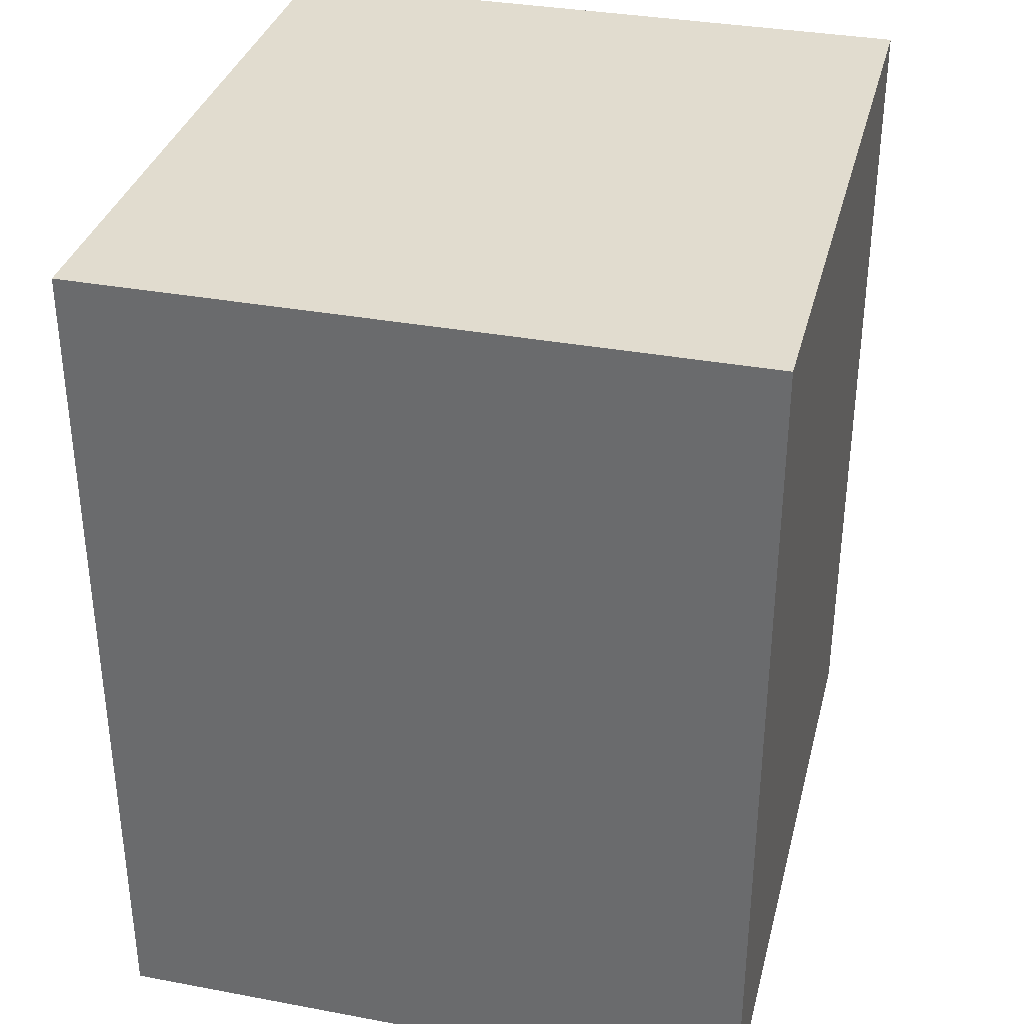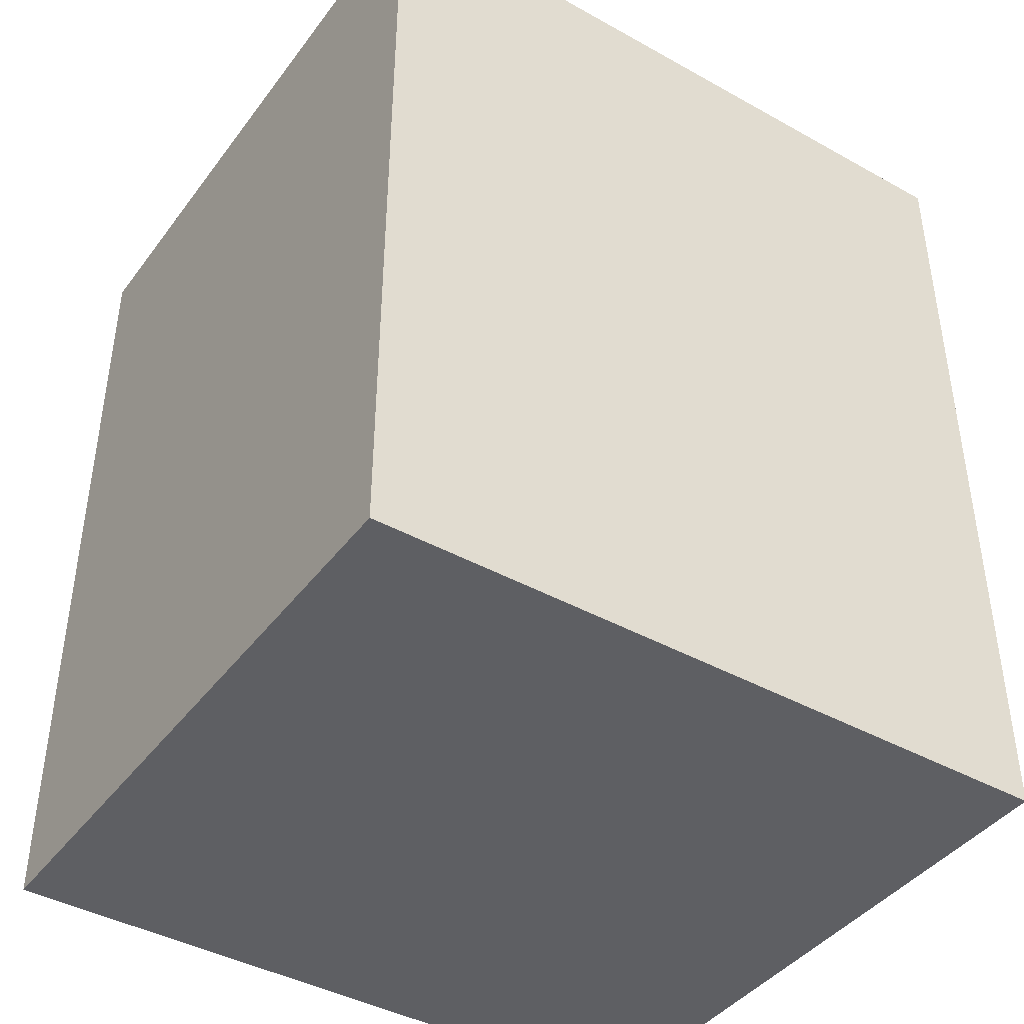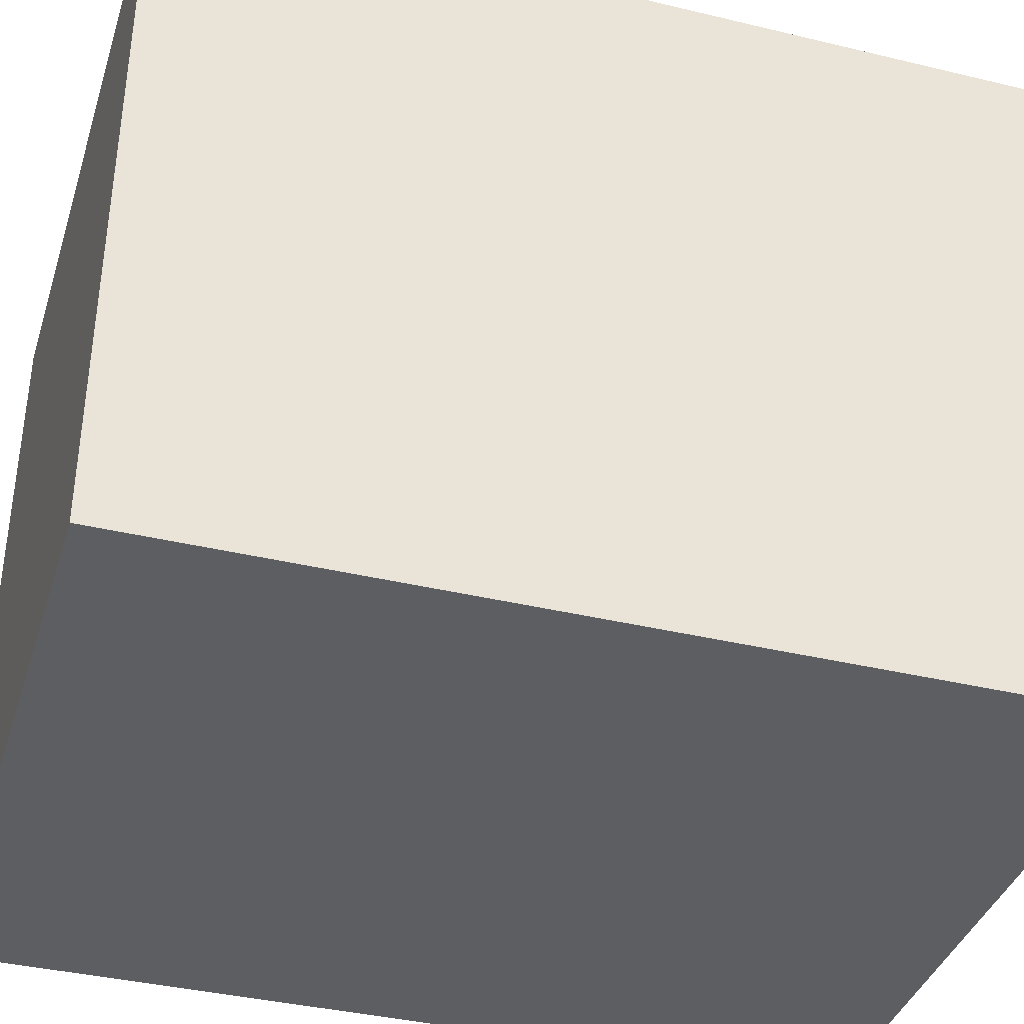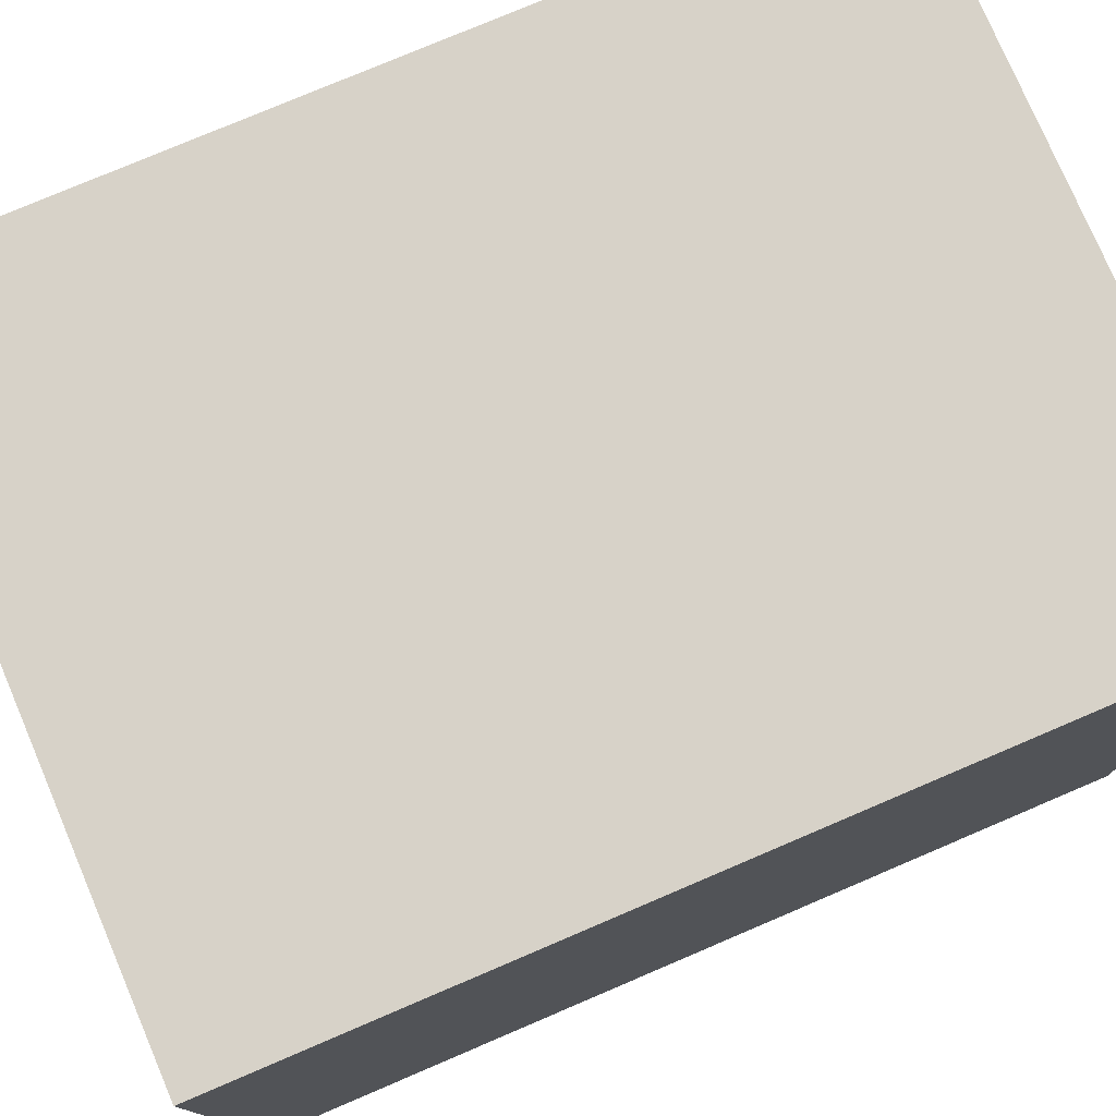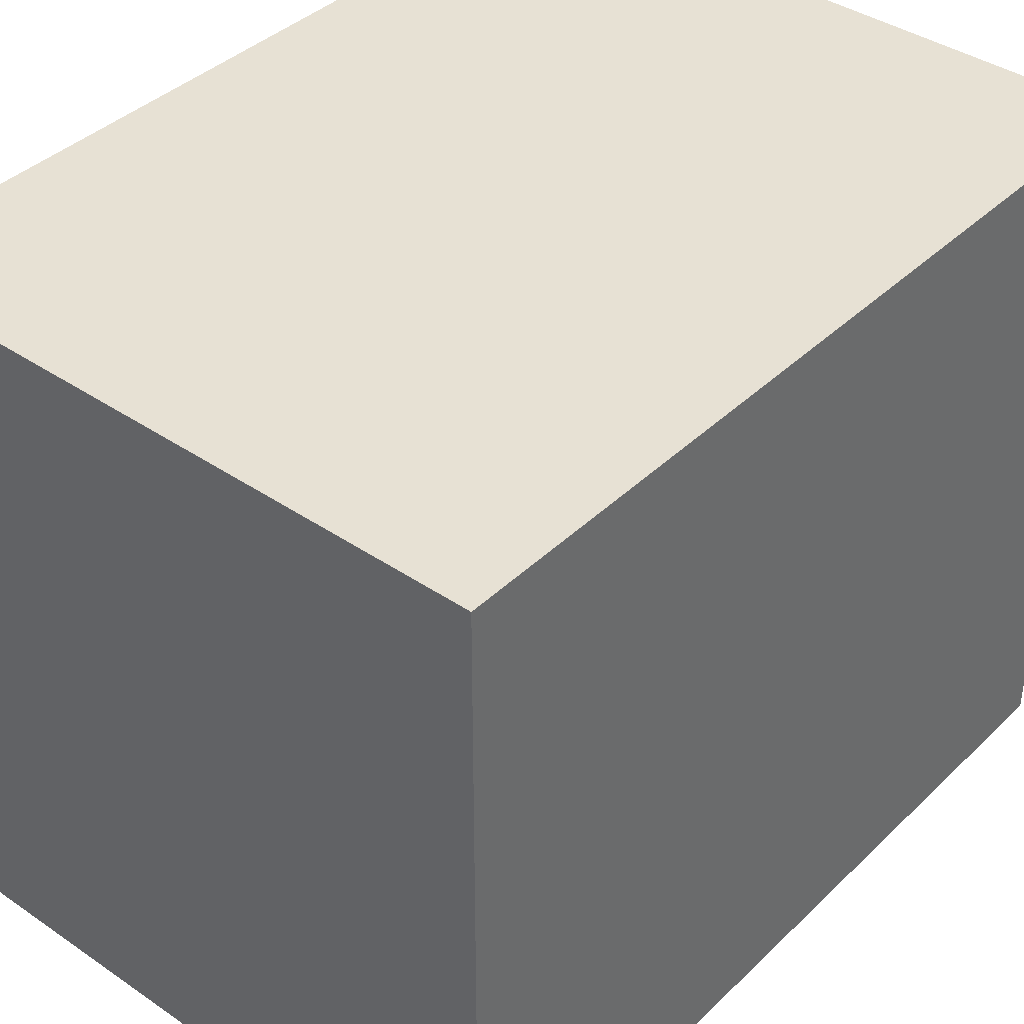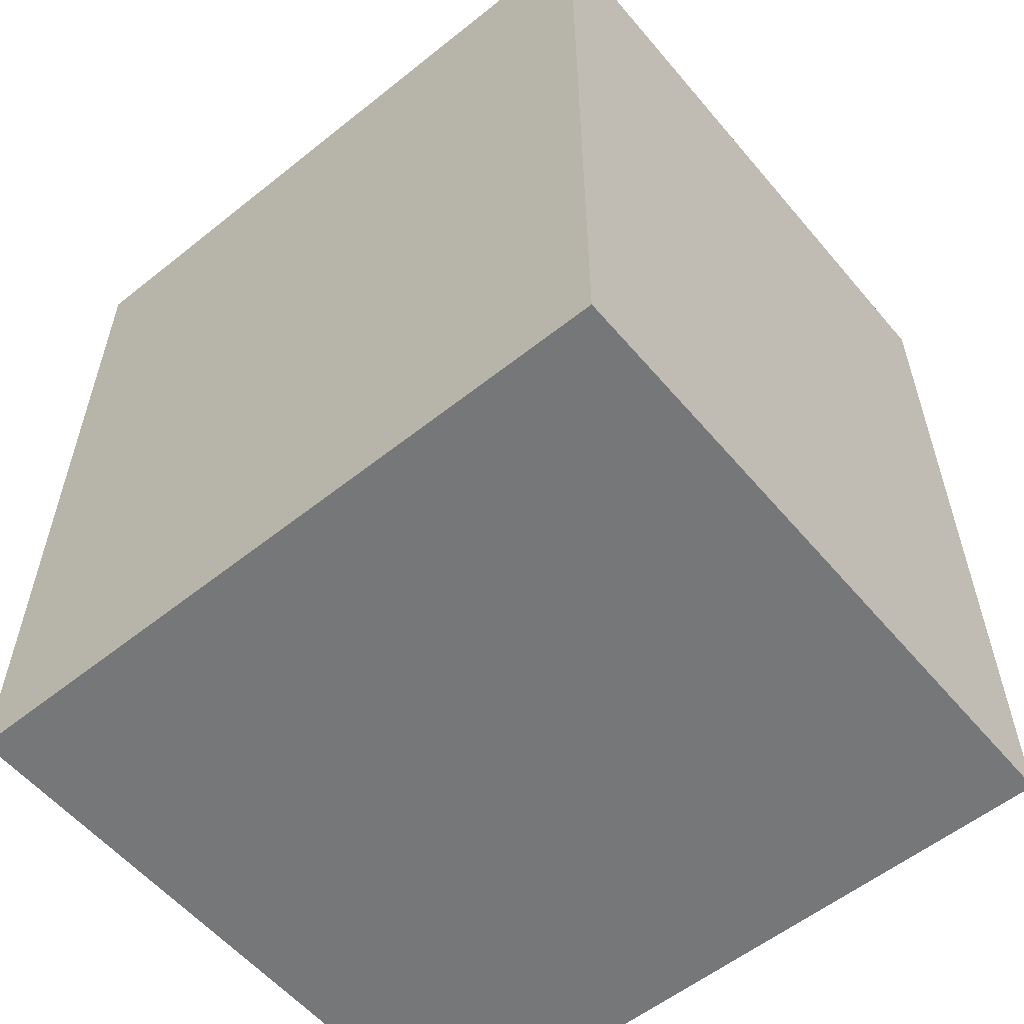
<metadata>
{"format":"obj","ext":"obj","renderer":"f3d","projection":"perspective","resolution":1024,"background":"white","views":[{"elev":34.3,"azim":-165.9,"up":"+Z"},{"elev":-42.0,"azim":-123.7,"up":"+Z"},{"elev":-38.3,"azim":-106.9,"up":"+Y"},{"elev":77.3,"azim":-113.1,"up":"+Y"},{"elev":39.5,"azim":40.3,"up":"+Y"},{"elev":-57.0,"azim":129.7,"up":"+Z"}]}
</metadata>
<code>
o Arm_L1.001_Cube.016
v -0.8672 0.471 -0.5683
v -0.8672 0.471 0.5683
v 0 0.471 -0.5683
v 0 0.471 0.5683
v -0.8672 -0.471 -0.5683
v 0 -0.471 0.5683
v -0.8672 -0.471 0.5683
v 0 -0.471 -0.5683
f 1 2 4 3
f 7 6 4 2
f 6 8 3 4
f 5 7 2 1
f 8 5 1 3
f 8 6 7 5

</code>
